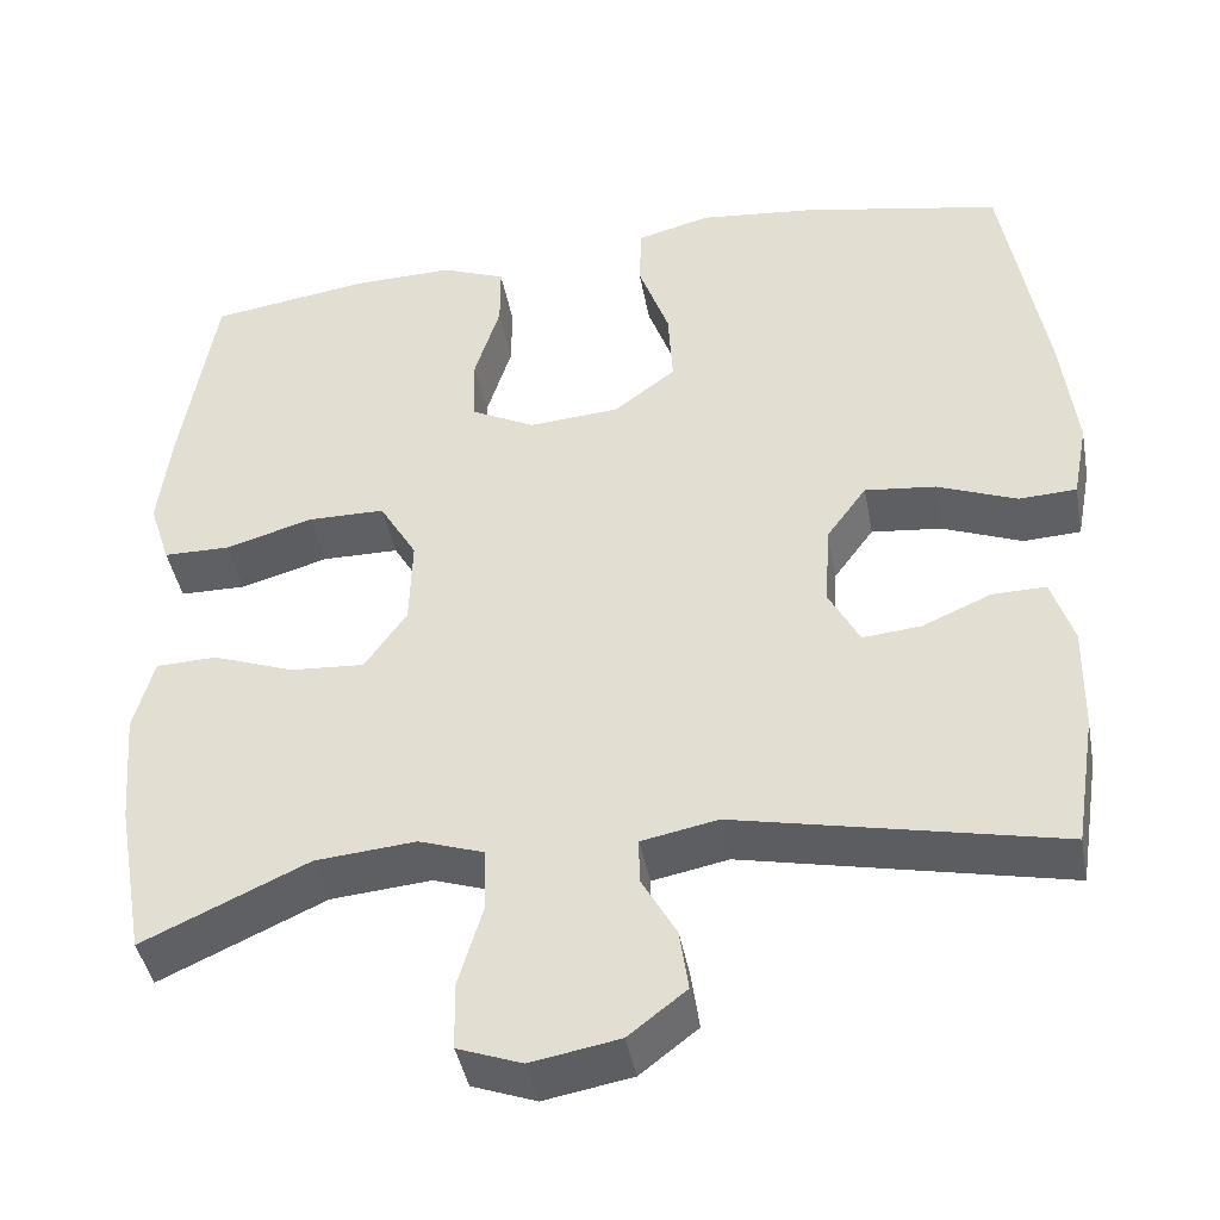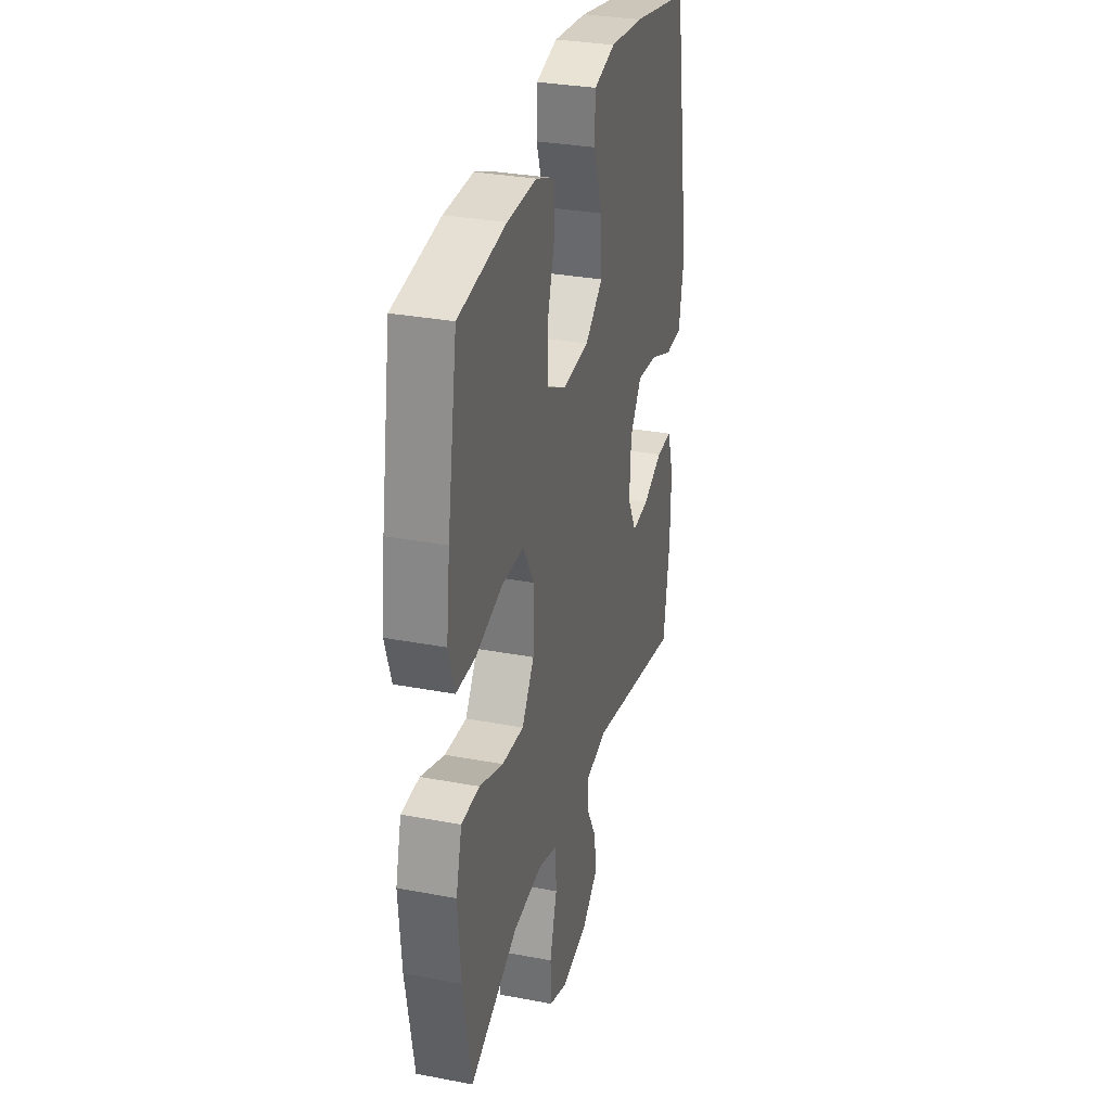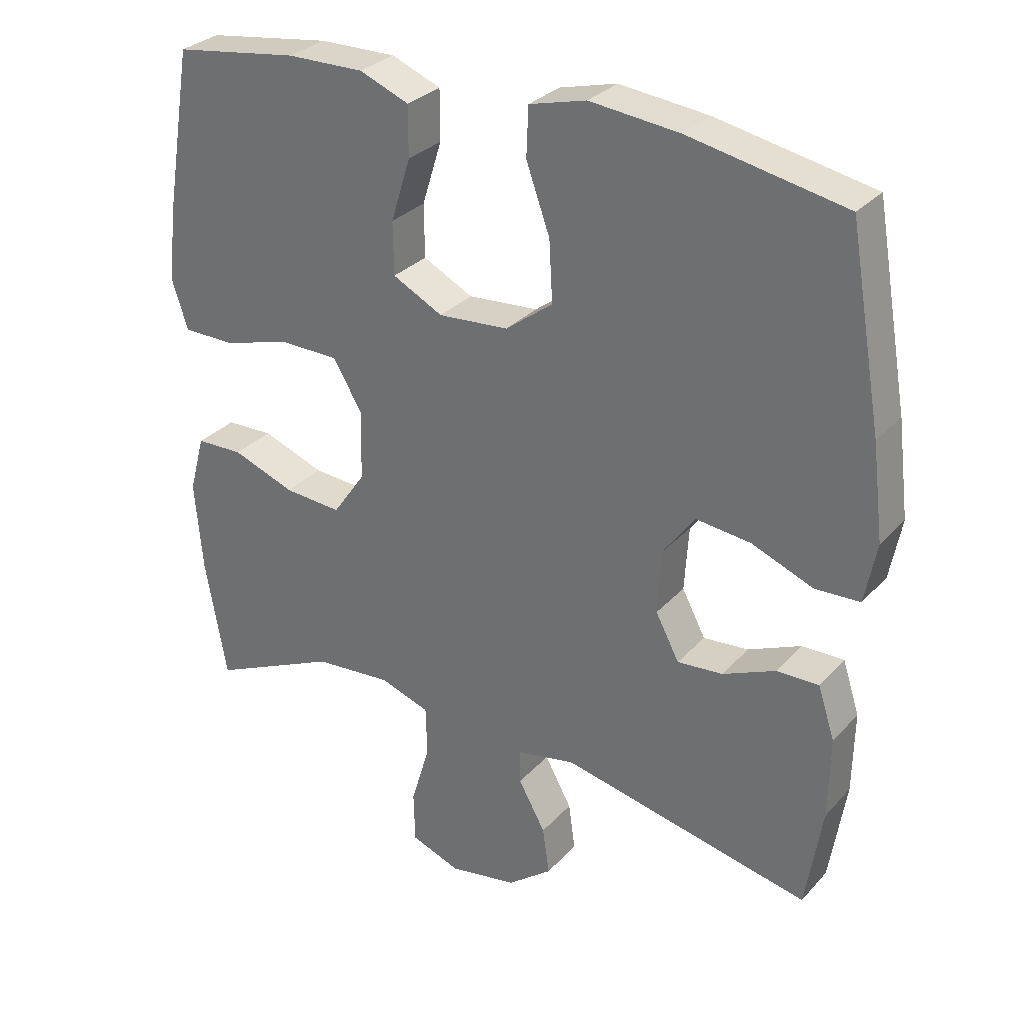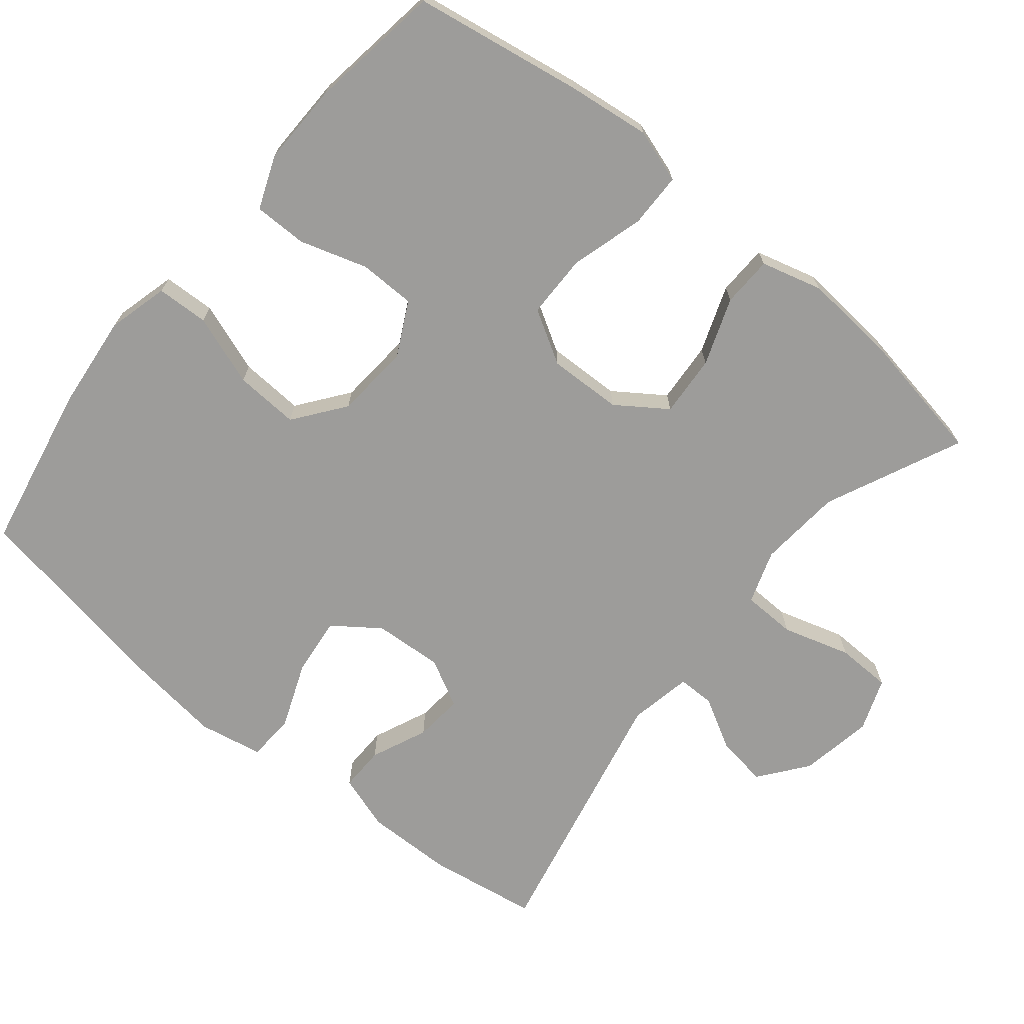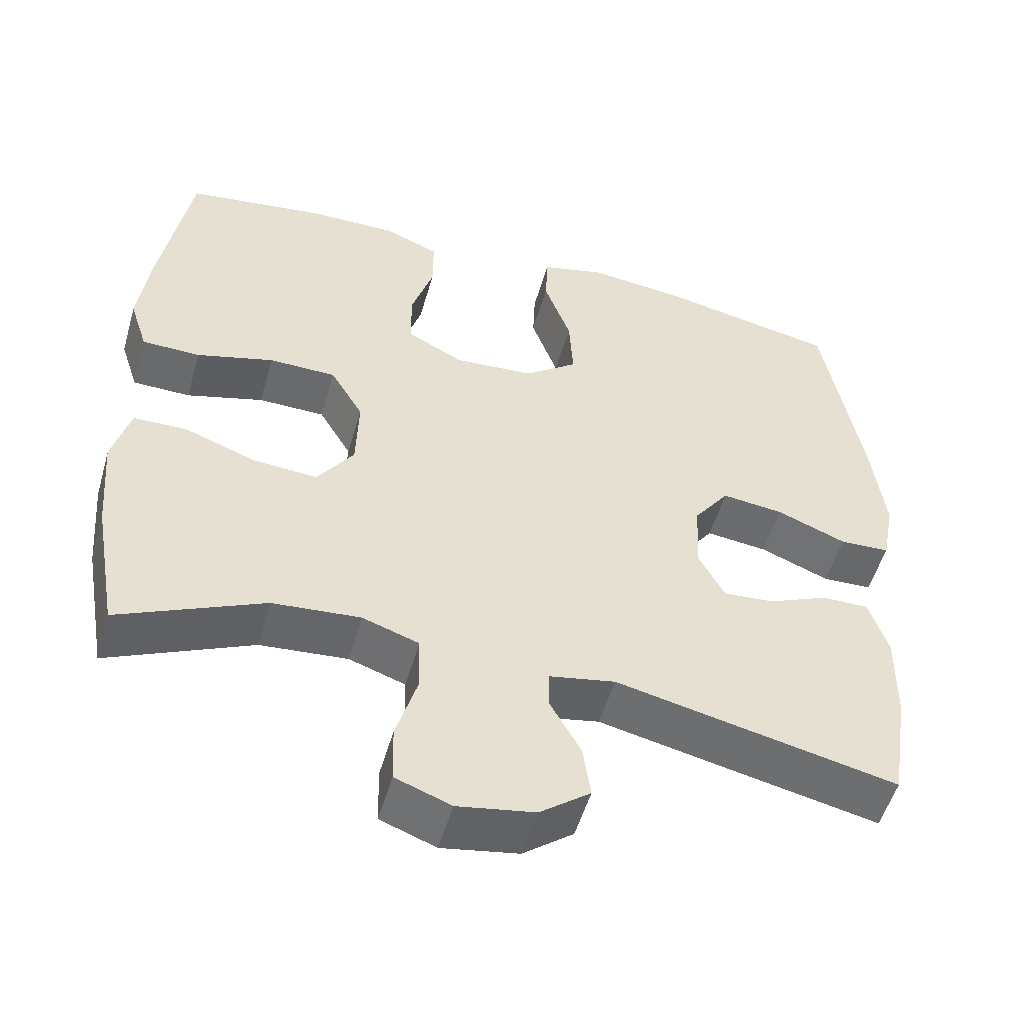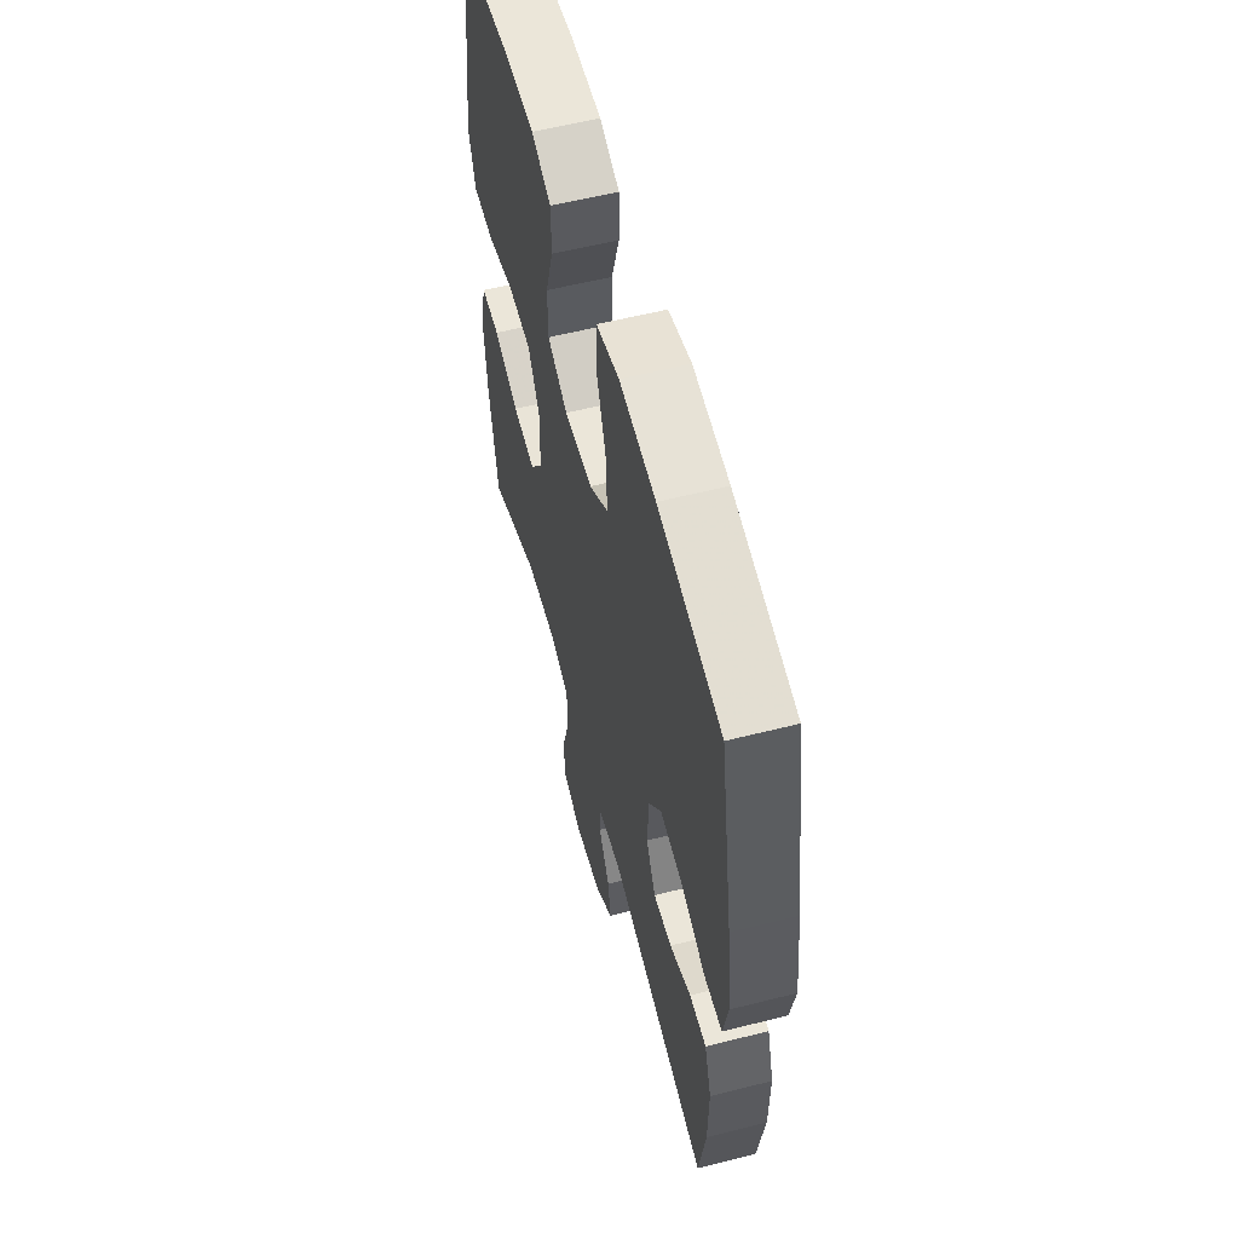
<metadata>
{"format":"obj","ext":"obj","renderer":"f3d","projection":"perspective","resolution":1024,"background":"white","views":[{"elev":-42.5,"azim":-169.5,"up":"+Z"},{"elev":31.2,"azim":105.1,"up":"+Z"},{"elev":30.1,"azim":-146.3,"up":"+Z"},{"elev":-70.2,"azim":50.7,"up":"+Y"},{"elev":-52.8,"azim":164.0,"up":"+Z"},{"elev":57.7,"azim":-104.7,"up":"+Z"}]}
</metadata>
<code>
v -0.5 0.07 0.5
v -0.27 0.07 0.545
v -0.138 0.07 0.559
v -0.054 0.07 0.537
v -0.051 0.07 0.465
v -0.086 0.07 0.367
v -0.091 0.07 0.278
v -0.021 0.07 0.225
v 0.083 0.07 0.217
v 0.157 0.07 0.255
v 0.158 0.07 0.333
v 0.129 0.07 0.426
v 0.129 0.07 0.5
v 0.202 0.07 0.529
v 0.316 0.07 0.527
v 0.5 0.07 0.5
v 0.539 0.07 0.266
v 0.553 0.07 0.151
v 0.529 0.07 0.077
v 0.453 0.07 0.076
v 0.352 0.07 0.105
v 0.264 0.07 0.104
v 0.221 0.07 0.031
v 0.224 0.07 -0.071
v 0.272 0.07 -0.14
v 0.357 0.07 -0.134
v 0.45 0.07 -0.1
v 0.52 0.07 -0.102
v 0.543 0.07 -0.187
v 0.532 0.07 -0.319
v 0.5 0.07 -0.5
v 0.311 0.07 -0.414
v 0.196 0.07 -0.404
v 0.122 0.07 -0.429
v 0.12 0.07 -0.503
v 0.148 0.07 -0.597
v 0.146 0.07 -0.673
v 0.073 0.07 -0.7
v -0.028 0.07 -0.682
v -0.094 0.07 -0.631
v -0.084 0.07 -0.561
v -0.044 0.07 -0.489
v -0.044 0.07 -0.438
v -0.131 0.07 -0.421
v -0.5 0.07 -0.5
v -0.524 0.07 -0.348
v -0.526 0.07 -0.227
v -0.501 0.07 -0.15
v -0.439 0.07 -0.151
v -0.361 0.07 -0.185
v -0.294 0.07 -0.191
v -0.259 0.07 -0.125
v -0.265 0.07 -0.029
v -0.311 0.07 0.034
v -0.392 0.07 0.025
v -0.483 0.07 -0.011
v -0.549 0.07 -0.008
v -0.566 0.07 0.081
v -0.549 0.07 0.219
v -0.5 0 0.5
v -0.27 0 0.545
v -0.138 0 0.559
v -0.054 0 0.537
v -0.051 0 0.465
v -0.086 0 0.367
v -0.091 0 0.278
v -0.021 0 0.225
v 0.083 0 0.217
v 0.157 0 0.255
v 0.158 0 0.333
v 0.129 0 0.426
v 0.129 0 0.5
v 0.202 0 0.529
v 0.316 0 0.527
v 0.5 0 0.5
v 0.539 0 0.266
v 0.553 0 0.151
v 0.529 0 0.077
v 0.453 0 0.076
v 0.352 0 0.105
v 0.264 0 0.104
v 0.221 0 0.031
v 0.224 0 -0.071
v 0.272 0 -0.14
v 0.357 0 -0.134
v 0.45 0 -0.1
v 0.52 0 -0.102
v 0.543 0 -0.187
v 0.532 0 -0.319
v 0.5 0 -0.5
v 0.311 0 -0.414
v 0.196 0 -0.404
v 0.122 0 -0.429
v 0.12 0 -0.503
v 0.148 0 -0.597
v 0.146 0 -0.673
v 0.073 0 -0.7
v -0.028 0 -0.682
v -0.094 0 -0.631
v -0.084 0 -0.561
v -0.044 0 -0.489
v -0.044 0 -0.438
v -0.131 0 -0.421
v -0.5 0 -0.5
v -0.524 0 -0.348
v -0.526 0 -0.227
v -0.501 0 -0.15
v -0.439 0 -0.151
v -0.361 0 -0.185
v -0.294 0 -0.191
v -0.259 0 -0.125
v -0.265 0 -0.029
v -0.311 0 0.034
v -0.392 0 0.025
v -0.483 0 -0.011
v -0.549 0 -0.008
v -0.566 0 0.081
v -0.549 0 0.219
f 55 56 57 58
f 54 55 58 59
f 47 48 49 50
f 47 50 51
f 44 45 46 47
f 43 44 47 51
f 39 40 41 42
f 39 42 43
f 38 39 43
f 35 36 37 38
f 34 35 38 43
f 33 34 43 51
f 29 30 31 32
f 26 27 28 29
f 25 26 29 32
f 24 25 32 33
f 18 19 20 21
f 18 21 22
f 17 18 22
f 16 17 22
f 15 16 22
f 14 15 22 23
f 11 12 13 14
f 10 11 14 23
f 3 4 5 6
f 3 6 7
f 2 3 7
f 54 59 1 2
f 53 54 2 7
f 52 53 7 8
f 51 52 8 9
f 23 24 33 51
f 9 10 23 51
f 117 116 115 114
f 118 117 114 113
f 109 108 107 106
f 110 109 106
f 106 105 104 103
f 110 106 103 102
f 101 100 99 98
f 102 101 98
f 102 98 97
f 97 96 95 94
f 102 97 94 93
f 110 102 93 92
f 91 90 89 88
f 88 87 86 85
f 91 88 85 84
f 92 91 84 83
f 80 79 78 77
f 81 80 77
f 81 77 76
f 81 76 75
f 81 75 74
f 82 81 74 73
f 73 72 71 70
f 82 73 70 69
f 65 64 63 62
f 66 65 62
f 66 62 61
f 61 60 118 113
f 66 61 113 112
f 67 66 112 111
f 68 67 111 110
f 110 92 83 82
f 110 82 69 68
f 1 60 61 2
f 2 61 62 3
f 3 62 63 4
f 4 63 64 5
f 5 64 65 6
f 6 65 66 7
f 7 66 67 8
f 8 67 68 9
f 9 68 69 10
f 10 69 70 11
f 11 70 71 12
f 12 71 72 13
f 13 72 73 14
f 14 73 74 15
f 15 74 75 16
f 16 75 76 17
f 17 76 77 18
f 18 77 78 19
f 19 78 79 20
f 20 79 80 21
f 21 80 81 22
f 22 81 82 23
f 23 82 83 24
f 24 83 84 25
f 25 84 85 26
f 26 85 86 27
f 27 86 87 28
f 28 87 88 29
f 29 88 89 30
f 30 89 90 31
f 31 90 91 32
f 32 91 92 33
f 33 92 93 34
f 34 93 94 35
f 35 94 95 36
f 36 95 96 37
f 37 96 97 38
f 38 97 98 39
f 39 98 99 40
f 40 99 100 41
f 41 100 101 42
f 42 101 102 43
f 43 102 103 44
f 44 103 104 45
f 45 104 105 46
f 46 105 106 47
f 47 106 107 48
f 48 107 108 49
f 49 108 109 50
f 50 109 110 51
f 51 110 111 52
f 52 111 112 53
f 53 112 113 54
f 54 113 114 55
f 55 114 115 56
f 56 115 116 57
f 57 116 117 58
f 58 117 118 59
f 59 118 60 1

</code>
